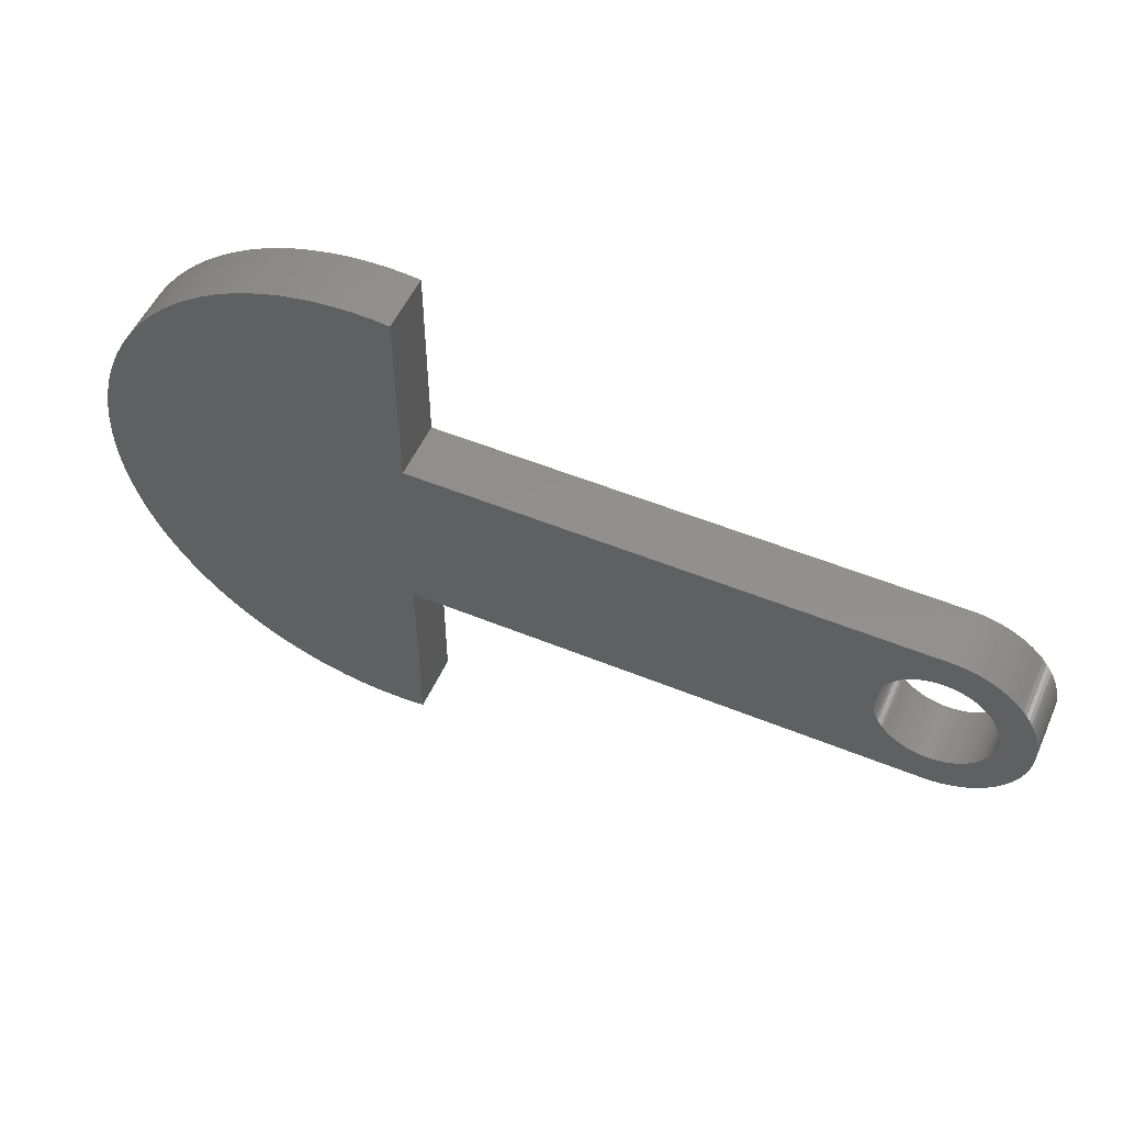
<metadata>
{"format":"stl","ext":"stl","renderer":"f3d","projection":"perspective","resolution":1024,"background":"white","views":[{"elev":52.6,"azim":23.8,"up":"+Y"}]}
</metadata>
<code>
# stl→obj: 416 verts, 832 faces
v -12.45 0 0
v -12.43 0.7817 0
v -12.43 -0.7817 0
v -12.35 1.56 0
v -12.23 2.333 0
v -12.06 3.096 0
v -11.84 3.847 0
v -11.58 4.583 0
v -11.27 5.301 0
v -10.91 5.998 0
v -10.51 6.671 0
v -10.07 7.318 0
v -9.593 7.936 0
v -9.076 8.523 0
v -8.523 9.076 0
v -7.936 9.593 0
v -7.318 10.07 0
v -6.671 10.51 0
v -5.998 10.91 0
v -5.301 11.27 0
v -4.583 11.58 0
v -3.847 11.84 0
v -3.096 12.06 0
v -2.333 12.23 0
v -1.56 12.35 0
v -0.7817 12.43 0
v 0 12.45 0
v 0.7817 12.43 0
v 1.494 12.36 0
v 1.494 4 0
v 24 4 0
v 24.25 3.992 0
v 24.5 3.968 0
v 24.75 3.929 0
v 24.99 3.874 0
v 25.24 3.804 0
v 25.47 3.719 0
v 25.7 3.619 0
v 25.93 3.505 0
v 26.14 3.377 0
v 26.35 3.236 0
v 26.55 3.082 0
v 26.74 2.916 0
v 24.16 2.495 0
v 26.92 2.738 0
v 24.77 2.378 0
v 27.08 2.55 0
v 25.2 2.191 0
v 27.24 2.351 0
v 25.47 2.023 0
v 27.38 2.143 0
v 25.71 1.822 0
v 27.51 1.927 0
v 25.82 1.711 0
v 27.62 1.703 0
v 26.02 1.469 0
v 27.72 1.472 0
v 26.19 1.204 0
v 27.8 1.236 0
v 26.26 1.064 0
v 27.87 0.9948 0
v 26.38 0.7725 0
v 27.93 0.7495 0
v 26.46 0.4685 0
v 27.97 0.5013 0
v 26.48 0.3133 0
v 27.99 0.2512 0
v 26.5 0.157 0
v 26.5 0 0
v 26.5 -0.157 0
v 28 0 0
v 27.99 -0.2512 0
v 26.46 -0.4685 0
v 27.97 -0.5013 0
v 26.42 -0.6217 0
v 27.93 -0.7495 0
v 26.32 -0.9203 0
v 27.87 -0.9948 0
v 26.26 -1.064 0
v 27.8 -1.236 0
v 26.11 -1.34 0
v 27.72 -1.472 0
v 25.93 -1.594 0
v 27.62 -1.703 0
v 25.82 -1.711 0
v 27.51 -1.927 0
v 25.47 -2.023 0
v 27.38 -2.143 0
v 25.2 -2.191 0
v 27.24 -2.351 0
v 24.92 -2.324 0
v 27.08 -2.55 0
v 24.31 -2.48 0
v 26.92 -2.738 0
v 26.74 -2.916 0
v 26.55 -3.082 0
v 26.35 -3.236 0
v 26.14 -3.377 0
v 25.93 -3.505 0
v 25.7 -3.619 0
v 25.47 -3.719 0
v 25.24 -3.804 0
v 24.99 -3.874 0
v 24.75 -3.929 0
v 24.5 -3.968 0
v 24.25 -3.992 0
v 24 -4 0
v 1.494 -4 0
v 1.494 -12.36 0
v 0.7817 -12.43 0
v 0 -12.45 0
v -0.7817 -12.43 0
v -1.56 -12.35 0
v -2.333 -12.23 0
v -3.096 -12.06 0
v -3.847 -11.84 0
v -4.583 -11.58 0
v -5.301 -11.27 0
v -5.998 -10.91 0
v -6.671 -10.51 0
v -7.318 -10.07 0
v -7.936 -9.593 0
v -8.523 -9.076 0
v -9.076 -8.523 0
v -9.593 -7.936 0
v -10.07 -7.318 0
v -10.51 -6.671 0
v -10.91 -5.998 0
v -11.27 -5.301 0
v -11.58 -4.583 0
v -11.84 -3.847 0
v -12.06 -3.096 0
v -12.23 -2.333 0
v -12.35 -1.56 0
v 21.5 -0.157 0
v 21.5 0 0
v 21.54 -0.4685 0
v 21.52 -0.3133 0
v 21.58 -0.6217 0
v 21.62 -0.7725 0
v 21.74 -1.064 0
v 21.68 -0.9203 0
v 26.19 -1.204 0
v 21.81 -1.204 0
v 21.98 -1.469 0
v 21.89 -1.34 0
v 26.02 -1.469 0
v 22.29 -1.822 0
v 22.18 -1.711 0
v 22.07 -1.594 0
v 22.53 -2.023 0
v 22.41 -1.926 0
v 25.06 -2.262 0
v 22.8 -2.191 0
v 22.66 -2.111 0
v 23.23 -2.378 0
v 23.08 -2.324 0
v 22.94 -2.262 0
v 24 -2.5 0
v 23.84 -2.495 0
v 23.38 -2.421 0
v 23.53 -2.456 0
v 23.69 -2.48 0
v 24.16 -2.495 0
v 24.47 -2.456 0
v 24.62 -2.421 0
v 24.77 -2.378 0
v 25.34 -2.111 0
v 25.59 -1.926 0
v 25.71 -1.822 0
v 26.38 -0.7725 0
v 26.48 -0.3133 0
v 21.52 0.3133 0
v 21.54 0.4685 0
v 26.42 0.6217 0
v 26.32 0.9203 0
v 26.11 1.34 0
v 25.93 1.594 0
v 21.89 1.34 0
v 21.98 1.469 0
v 25.59 1.926 0
v 25.34 2.111 0
v 25.06 2.262 0
v 24.92 2.324 0
v 24.62 2.421 0
v 24.31 2.48 0
v 24.47 2.456 0
v 24 2.5 0
v 23.53 2.456 0
v 23.69 2.48 0
v 23.84 2.495 0
v 23.38 2.421 0
v 23.08 2.324 0
v 23.23 2.378 0
v 22.94 2.262 0
v 22.8 2.191 0
v 22.66 2.111 0
v 22.53 2.023 0
v 22.41 1.926 0
v 22.18 1.711 0
v 22.29 1.822 0
v 22.07 1.594 0
v 21.81 1.204 0
v 21.74 1.064 0
v 21.68 0.9203 0
v 21.58 0.6217 0
v 21.62 0.7725 0
v 21.5 0.157 0
v -12.45 0 2.6
v -12.43 0.7817 2.6
v -12.43 -0.7817 2.6
v -12.35 -1.56 2.6
v -12.23 -2.333 2.6
v -12.06 -3.096 2.6
v -11.84 -3.847 2.6
v -11.58 -4.583 2.6
v -11.27 -5.301 2.6
v -10.91 -5.998 2.6
v -10.51 -6.671 2.6
v -10.07 -7.318 2.6
v -9.593 -7.936 2.6
v -9.076 -8.523 2.6
v -8.523 -9.076 2.6
v -7.936 -9.593 2.6
v -7.318 -10.07 2.6
v -6.671 -10.51 2.6
v -5.998 -10.91 2.6
v -5.301 -11.27 2.6
v -4.583 -11.58 2.6
v -3.847 -11.84 2.6
v -3.096 -12.06 2.6
v -2.333 -12.23 2.6
v -1.56 -12.35 2.6
v -0.7817 -12.43 2.6
v 0 -12.45 2.6
v 0.7817 -12.43 2.6
v 1.494 -12.36 2.6
v 1.494 -4 2.6
v 24 -4 2.6
v 24.25 -3.992 2.6
v 24.5 -3.968 2.6
v 24.75 -3.929 2.6
v 24.99 -3.874 2.6
v 25.24 -3.804 2.6
v 25.47 -3.719 2.6
v 25.7 -3.619 2.6
v 25.93 -3.505 2.6
v 26.14 -3.377 2.6
v 26.35 -3.236 2.6
v 26.55 -3.082 2.6
v 26.74 -2.916 2.6
v 26.92 -2.738 2.6
v 27.08 -2.55 2.6
v 27.24 -2.351 2.6
v 27.38 -2.143 2.6
v 27.51 -1.927 2.6
v 27.62 -1.703 2.6
v 27.72 -1.472 2.6
v 27.8 -1.236 2.6
v 27.87 -0.9948 2.6
v 27.93 -0.7495 2.6
v 27.97 -0.5013 2.6
v 27.99 -0.2512 2.6
v 28 0 2.6
v 27.99 0.2512 2.6
v 27.97 0.5013 2.6
v 27.93 0.7495 2.6
v 27.87 0.9948 2.6
v 27.8 1.236 2.6
v 27.72 1.472 2.6
v 27.62 1.703 2.6
v 27.51 1.927 2.6
v 27.38 2.143 2.6
v 27.24 2.351 2.6
v 27.08 2.55 2.6
v 26.92 2.738 2.6
v 26.74 2.916 2.6
v 26.55 3.082 2.6
v 26.35 3.236 2.6
v 26.14 3.377 2.6
v 25.93 3.505 2.6
v 25.7 3.619 2.6
v 25.47 3.719 2.6
v 25.24 3.804 2.6
v 24.99 3.874 2.6
v 24.75 3.929 2.6
v 24.5 3.968 2.6
v 24.25 3.992 2.6
v 24 4 2.6
v 1.494 4 2.6
v 1.494 12.36 2.6
v 0.7817 12.43 2.6
v 0 12.45 2.6
v -0.7817 12.43 2.6
v -1.56 12.35 2.6
v -2.333 12.23 2.6
v -3.096 12.06 2.6
v -3.847 11.84 2.6
v -4.583 11.58 2.6
v -5.301 11.27 2.6
v -5.998 10.91 2.6
v -6.671 10.51 2.6
v -7.318 10.07 2.6
v -7.936 9.593 2.6
v -8.523 9.076 2.6
v -9.076 8.523 2.6
v -9.593 7.936 2.6
v -10.07 7.318 2.6
v -10.51 6.671 2.6
v -10.91 5.998 2.6
v -11.27 5.301 2.6
v -11.58 4.583 2.6
v -11.84 3.847 2.6
v -12.06 3.096 2.6
v -12.23 2.333 2.6
v -12.35 1.56 2.6
v 21.5 0 2.6
v 21.5 -0.157 2.6
v 21.5 0.157 2.6
v 21.52 0.3133 2.6
v 21.54 0.4685 2.6
v 21.58 0.6217 2.6
v 21.62 0.7725 2.6
v 21.68 0.9203 2.6
v 21.74 1.064 2.6
v 21.81 1.204 2.6
v 21.89 1.34 2.6
v 21.98 1.469 2.6
v 22.07 1.594 2.6
v 22.18 1.711 2.6
v 22.29 1.822 2.6
v 22.41 1.926 2.6
v 22.53 2.023 2.6
v 22.66 2.111 2.6
v 22.8 2.191 2.6
v 22.94 2.262 2.6
v 23.08 2.324 2.6
v 23.23 2.378 2.6
v 23.38 2.421 2.6
v 23.53 2.456 2.6
v 23.69 2.48 2.6
v 23.84 2.495 2.6
v 24 2.5 2.6
v 24.16 2.495 2.6
v 24.31 2.48 2.6
v 24.47 2.456 2.6
v 24.62 2.421 2.6
v 24.77 2.378 2.6
v 24.92 2.324 2.6
v 25.06 2.262 2.6
v 25.2 2.191 2.6
v 25.34 2.111 2.6
v 25.47 2.023 2.6
v 25.59 1.926 2.6
v 25.71 1.822 2.6
v 25.82 1.711 2.6
v 25.93 1.594 2.6
v 26.02 1.469 2.6
v 26.11 1.34 2.6
v 26.19 1.204 2.6
v 26.26 1.064 2.6
v 26.32 0.9203 2.6
v 26.38 0.7725 2.6
v 26.42 0.6217 2.6
v 26.46 0.4685 2.6
v 26.48 0.3133 2.6
v 26.5 0.157 2.6
v 26.5 0 2.6
v 26.5 -0.157 2.6
v 26.48 -0.3133 2.6
v 26.46 -0.4685 2.6
v 26.42 -0.6217 2.6
v 26.38 -0.7725 2.6
v 26.32 -0.9203 2.6
v 26.26 -1.064 2.6
v 26.19 -1.204 2.6
v 26.11 -1.34 2.6
v 26.02 -1.469 2.6
v 25.93 -1.594 2.6
v 25.82 -1.711 2.6
v 25.71 -1.822 2.6
v 25.59 -1.926 2.6
v 25.47 -2.023 2.6
v 25.34 -2.111 2.6
v 25.2 -2.191 2.6
v 25.06 -2.262 2.6
v 24.92 -2.324 2.6
v 24.77 -2.378 2.6
v 24.62 -2.421 2.6
v 24.47 -2.456 2.6
v 24.31 -2.48 2.6
v 24.16 -2.495 2.6
v 24 -2.5 2.6
v 23.84 -2.495 2.6
v 23.69 -2.48 2.6
v 23.53 -2.456 2.6
v 23.38 -2.421 2.6
v 23.23 -2.378 2.6
v 23.08 -2.324 2.6
v 22.94 -2.262 2.6
v 22.8 -2.191 2.6
v 22.66 -2.111 2.6
v 22.53 -2.023 2.6
v 22.41 -1.926 2.6
v 22.29 -1.822 2.6
v 22.18 -1.711 2.6
v 22.07 -1.594 2.6
v 21.98 -1.469 2.6
v 21.89 -1.34 2.6
v 21.81 -1.204 2.6
v 21.74 -1.064 2.6
v 21.68 -0.9203 2.6
v 21.62 -0.7725 2.6
v 21.58 -0.6217 2.6
v 21.54 -0.4685 2.6
v 21.52 -0.3133 2.6
f 1 2 3
f 3 2 4
f 3 4 5
f 3 5 6
f 3 6 7
f 3 7 8
f 3 8 9
f 3 9 10
f 3 10 11
f 3 11 12
f 3 12 13
f 3 13 14
f 3 14 15
f 3 15 16
f 3 16 17
f 3 17 18
f 3 18 19
f 3 19 20
f 3 20 21
f 3 21 22
f 3 22 23
f 3 23 24
f 3 24 25
f 3 25 26
f 3 26 27
f 3 27 28
f 3 28 29
f 3 29 30
f 3 30 31
f 3 31 32
f 3 32 33
f 3 33 34
f 3 34 35
f 3 35 36
f 3 36 37
f 3 37 38
f 3 38 39
f 3 39 40
f 3 40 41
f 3 41 42
f 3 42 43
f 44 43 45
f 46 45 47
f 48 47 49
f 50 49 51
f 52 51 53
f 54 53 55
f 56 55 57
f 58 57 59
f 60 59 61
f 62 61 63
f 64 63 65
f 66 65 67
f 68 67 69
f 70 71 72
f 73 72 74
f 75 74 76
f 77 76 78
f 79 78 80
f 81 80 82
f 83 82 84
f 85 84 86
f 87 86 88
f 89 88 90
f 91 90 92
f 93 92 94
f 3 94 95
f 3 95 96
f 3 96 97
f 3 97 98
f 3 98 99
f 3 99 100
f 3 100 101
f 3 101 102
f 3 102 103
f 3 103 104
f 3 104 105
f 3 105 106
f 3 106 107
f 3 107 108
f 3 108 109
f 3 109 110
f 3 110 111
f 3 111 112
f 3 112 113
f 3 113 114
f 3 114 115
f 3 115 116
f 3 116 117
f 3 117 118
f 3 118 119
f 3 119 120
f 3 120 121
f 3 121 122
f 3 122 123
f 3 123 124
f 3 124 125
f 3 125 126
f 3 126 127
f 3 127 128
f 3 128 129
f 3 129 130
f 3 130 131
f 3 131 132
f 3 132 133
f 3 133 134
f 135 3 136
f 69 67 71
f 137 3 138
f 3 135 138
f 139 3 137
f 140 3 139
f 141 3 142
f 3 140 142
f 79 80 143
f 144 3 141
f 145 3 146
f 3 144 146
f 81 82 147
f 148 3 149
f 3 150 149
f 151 3 152
f 3 148 152
f 89 90 153
f 154 3 155
f 3 151 155
f 156 3 157
f 3 154 158
f 3 158 157
f 159 94 160
f 3 156 161
f 3 161 162
f 3 162 163
f 3 163 160
f 3 160 94
f 164 94 159
f 93 94 164
f 165 92 93
f 166 92 165
f 91 92 167
f 153 90 91
f 167 92 166
f 168 88 89
f 87 88 168
f 169 86 87
f 170 86 169
f 85 86 170
f 83 84 85
f 147 82 83
f 150 3 145
f 143 80 81
f 77 78 79
f 171 76 77
f 75 76 171
f 73 74 75
f 172 72 73
f 70 72 172
f 69 71 70
f 173 3 174
f 64 65 66
f 175 63 64
f 62 63 175
f 176 61 62
f 60 61 176
f 58 59 60
f 177 57 58
f 56 57 177
f 178 55 56
f 54 55 178
f 179 3 180
f 52 53 54
f 181 51 52
f 50 51 181
f 182 49 50
f 48 49 182
f 183 47 48
f 46 47 184
f 184 47 183
f 185 45 46
f 44 45 186
f 187 45 185
f 186 45 187
f 188 43 44
f 189 3 190
f 191 43 188
f 3 43 191
f 3 191 190
f 192 3 189
f 193 3 194
f 195 3 193
f 196 3 195
f 197 3 196
f 194 3 192
f 198 3 197
f 199 3 198
f 200 3 201
f 201 3 199
f 180 3 202
f 202 3 200
f 203 3 179
f 204 3 203
f 205 3 204
f 206 3 207
f 207 3 205
f 174 3 206
f 208 3 173
f 66 67 68
f 136 3 208
f 1 209 2
f 2 209 210
f 1 3 209
f 209 3 211
f 3 134 211
f 211 134 212
f 134 133 212
f 212 133 213
f 133 132 213
f 213 132 214
f 132 131 214
f 214 131 215
f 131 130 215
f 215 130 216
f 130 129 216
f 216 129 217
f 129 128 217
f 217 128 218
f 128 127 218
f 218 127 219
f 127 126 219
f 219 126 220
f 126 125 220
f 220 125 221
f 125 124 221
f 221 124 222
f 222 124 123
f 223 222 123
f 223 123 122
f 224 223 122
f 224 122 121
f 225 224 121
f 225 121 120
f 226 225 120
f 226 120 119
f 227 226 119
f 227 119 118
f 228 227 118
f 228 118 117
f 229 228 117
f 229 117 116
f 230 229 116
f 230 116 115
f 231 230 115
f 231 115 114
f 232 231 114
f 232 114 113
f 233 232 113
f 233 113 112
f 234 233 112
f 234 112 111
f 235 234 111
f 235 111 110
f 236 235 110
f 236 110 109
f 237 236 109
f 108 238 237
f 109 108 237
f 238 108 107
f 239 238 107
f 239 107 106
f 240 239 106
f 240 106 105
f 241 240 105
f 241 105 104
f 242 241 104
f 242 104 103
f 243 242 103
f 243 103 102
f 244 243 102
f 244 102 101
f 245 244 101
f 245 101 100
f 246 245 100
f 246 100 99
f 247 246 99
f 247 99 98
f 248 247 98
f 248 98 97
f 249 248 97
f 249 97 96
f 250 249 96
f 250 96 95
f 251 250 95
f 251 95 94
f 252 251 94
f 252 94 92
f 253 252 92
f 253 92 90
f 254 253 90
f 254 90 88
f 255 254 88
f 255 88 86
f 256 255 86
f 256 86 84
f 257 256 84
f 257 84 82
f 258 257 82
f 258 82 80
f 259 258 80
f 259 80 78
f 260 259 78
f 260 78 76
f 261 260 76
f 261 76 74
f 262 261 74
f 262 74 72
f 263 262 72
f 263 72 71
f 264 263 71
f 71 67 265
f 264 71 265
f 67 65 266
f 265 67 266
f 65 63 267
f 266 65 267
f 63 61 268
f 267 63 268
f 61 59 269
f 268 61 269
f 59 57 270
f 269 59 270
f 57 55 271
f 270 57 271
f 55 53 272
f 271 55 272
f 53 51 273
f 272 53 273
f 51 49 274
f 273 51 274
f 49 47 275
f 274 49 275
f 47 45 276
f 275 47 276
f 43 277 45
f 45 277 276
f 42 278 43
f 43 278 277
f 41 279 42
f 42 279 278
f 40 280 41
f 41 280 279
f 39 281 40
f 40 281 280
f 38 282 39
f 39 282 281
f 37 283 38
f 38 283 282
f 36 284 37
f 37 284 283
f 35 285 36
f 36 285 284
f 34 286 35
f 35 286 285
f 33 287 34
f 34 287 286
f 32 288 33
f 33 288 287
f 31 289 32
f 32 289 288
f 30 290 31
f 31 290 289
f 29 291 290
f 30 29 290
f 28 292 29
f 29 292 291
f 27 293 28
f 28 293 292
f 26 294 27
f 27 294 293
f 25 295 26
f 26 295 294
f 24 296 25
f 25 296 295
f 23 297 24
f 24 297 296
f 22 298 23
f 23 298 297
f 21 299 22
f 22 299 298
f 20 300 21
f 21 300 299
f 19 301 20
f 20 301 300
f 18 302 19
f 19 302 301
f 17 303 18
f 18 303 302
f 16 304 17
f 17 304 303
f 15 305 16
f 16 305 304
f 14 306 15
f 15 306 305
f 13 307 14
f 14 307 306
f 12 308 13
f 13 308 307
f 11 309 12
f 12 309 308
f 10 310 11
f 11 310 309
f 9 311 10
f 10 311 310
f 8 312 9
f 9 312 311
f 7 313 8
f 8 313 312
f 6 314 7
f 7 314 313
f 5 315 6
f 6 315 314
f 4 316 5
f 5 316 315
f 2 210 4
f 4 210 316
f 317 318 135
f 136 317 135
f 208 319 317
f 136 208 317
f 173 320 319
f 208 173 319
f 174 321 320
f 173 174 320
f 206 322 321
f 174 206 321
f 207 323 322
f 206 207 322
f 205 324 323
f 207 205 323
f 204 325 324
f 205 204 324
f 203 326 325
f 204 203 325
f 179 327 326
f 203 179 326
f 180 328 327
f 179 180 327
f 202 329 328
f 180 202 328
f 200 330 329
f 202 200 329
f 201 331 330
f 200 201 330
f 199 332 331
f 201 199 331
f 198 333 332
f 199 198 332
f 197 334 333
f 198 197 333
f 196 335 334
f 197 196 334
f 195 336 335
f 196 195 335
f 193 337 336
f 195 193 336
f 194 338 337
f 193 194 337
f 192 339 338
f 194 192 338
f 189 340 339
f 192 189 339
f 190 341 340
f 189 190 340
f 191 342 341
f 190 191 341
f 188 343 342
f 191 188 342
f 44 344 343
f 188 44 343
f 186 345 344
f 44 186 344
f 187 346 345
f 186 187 345
f 185 347 346
f 187 185 346
f 46 348 347
f 185 46 347
f 184 349 348
f 46 184 348
f 183 350 349
f 184 183 349
f 48 351 350
f 183 48 350
f 182 352 351
f 48 182 351
f 50 353 352
f 182 50 352
f 181 354 353
f 50 181 353
f 52 355 354
f 181 52 354
f 54 356 355
f 52 54 355
f 357 356 178
f 178 356 54
f 358 357 56
f 56 357 178
f 359 358 177
f 177 358 56
f 360 359 58
f 58 359 177
f 361 360 60
f 60 360 58
f 362 361 176
f 176 361 60
f 363 362 62
f 62 362 176
f 364 363 175
f 175 363 62
f 365 364 64
f 64 364 175
f 366 365 66
f 66 365 64
f 367 366 68
f 68 366 66
f 368 367 69
f 69 367 68
f 368 69 369
f 369 69 70
f 369 70 370
f 370 70 172
f 370 172 371
f 371 172 73
f 371 73 372
f 372 73 75
f 372 75 373
f 373 75 171
f 373 171 374
f 374 171 77
f 374 77 375
f 375 77 79
f 375 79 376
f 376 79 143
f 376 143 377
f 377 143 81
f 377 81 378
f 378 81 147
f 378 147 379
f 379 147 83
f 379 83 380
f 380 83 85
f 380 85 381
f 381 85 170
f 381 170 382
f 382 170 169
f 382 169 383
f 383 169 87
f 383 87 384
f 384 87 168
f 384 168 385
f 385 168 89
f 385 89 386
f 386 89 153
f 386 153 387
f 387 153 91
f 387 91 388
f 388 91 167
f 388 167 389
f 389 167 166
f 389 166 390
f 390 166 165
f 390 165 391
f 391 165 93
f 391 93 392
f 392 93 164
f 392 164 393
f 393 164 159
f 393 159 394
f 394 159 160
f 394 160 395
f 395 160 163
f 395 163 396
f 396 163 162
f 396 162 397
f 397 162 161
f 397 161 398
f 398 161 156
f 398 156 399
f 399 156 157
f 399 157 400
f 400 157 158
f 400 158 401
f 401 158 154
f 401 154 402
f 402 154 155
f 402 155 403
f 403 155 151
f 403 151 404
f 404 151 152
f 404 152 405
f 405 152 148
f 405 148 406
f 406 148 149
f 407 406 149
f 150 407 149
f 408 407 150
f 145 408 150
f 409 408 145
f 146 409 145
f 410 409 146
f 144 410 146
f 411 410 144
f 141 411 144
f 412 411 141
f 142 412 141
f 413 412 142
f 140 413 142
f 414 413 140
f 139 414 140
f 415 414 139
f 137 415 139
f 416 415 137
f 138 416 137
f 318 416 138
f 135 318 138
f 210 209 211
f 213 210 212
f 212 210 211
f 214 210 213
f 215 210 214
f 216 210 215
f 217 210 216
f 218 210 217
f 219 210 218
f 220 210 219
f 221 210 220
f 222 210 221
f 223 210 222
f 224 210 223
f 225 210 224
f 226 210 225
f 227 210 226
f 228 210 227
f 229 210 228
f 230 210 229
f 231 210 230
f 232 210 231
f 233 210 232
f 234 210 233
f 235 210 234
f 236 210 235
f 237 210 236
f 238 210 237
f 239 210 238
f 240 210 239
f 241 210 240
f 242 210 241
f 243 210 242
f 244 210 243
f 245 210 244
f 246 210 245
f 247 210 246
f 248 210 247
f 249 210 248
f 250 210 249
f 251 210 250
f 394 210 251
f 395 396 210
f 391 392 252
f 380 381 256
f 375 376 259
f 370 371 262
f 369 370 263
f 363 364 267
f 328 329 210
f 355 356 272
f 354 355 272
f 277 210 276
f 278 210 277
f 279 210 278
f 280 210 279
f 281 210 280
f 282 210 281
f 283 210 282
f 284 210 283
f 285 210 284
f 286 210 285
f 287 210 286
f 288 210 287
f 289 210 288
f 290 210 289
f 291 210 290
f 292 210 291
f 293 210 292
f 294 210 293
f 295 210 294
f 296 210 295
f 297 210 296
f 298 210 297
f 299 210 298
f 300 210 299
f 301 210 300
f 302 210 301
f 303 210 302
f 304 210 303
f 305 210 304
f 306 210 305
f 307 210 306
f 308 210 307
f 309 210 308
f 310 210 309
f 311 210 310
f 312 210 311
f 313 210 312
f 314 210 313
f 315 210 314
f 316 210 315
f 264 368 263
f 325 326 210
f 320 210 319
f 367 368 264
f 321 322 210
f 322 323 210
f 324 325 210
f 364 365 266
f 324 210 323
f 366 367 265
f 327 328 210
f 360 361 269
f 327 210 326
f 359 360 269
f 334 335 210
f 330 331 210
f 358 359 270
f 330 210 329
f 332 333 210
f 356 357 271
f 332 210 331
f 361 362 268
f 334 210 333
f 337 338 210
f 336 210 335
f 337 210 336
f 348 349 275
f 344 345 276
f 339 210 338
f 346 347 275
f 340 210 339
f 341 210 340
f 342 210 341
f 343 344 276
f 276 210 342
f 347 348 275
f 276 345 275
f 345 346 275
f 350 351 274
f 342 343 276
f 349 350 274
f 275 349 274
f 274 351 273
f 351 352 273
f 273 353 272
f 353 354 272
f 272 356 271
f 271 357 270
f 357 358 270
f 270 359 269
f 269 361 268
f 268 362 267
f 362 363 267
f 267 364 266
f 266 365 265
f 365 366 265
f 265 367 264
f 320 321 210
f 372 373 261
f 263 368 369
f 263 370 262
f 262 371 261
f 318 317 210
f 371 372 261
f 261 373 260
f 414 415 210
f 373 374 260
f 260 375 259
f 259 376 258
f 411 412 210
f 376 377 258
f 258 378 257
f 378 379 257
f 257 380 256
f 256 381 255
f 381 382 255
f 255 383 254
f 383 384 254
f 254 385 253
f 402 403 210
f 385 386 253
f 386 387 253
f 253 388 252
f 388 389 252
f 389 390 252
f 390 391 252
f 252 392 251
f 392 393 251
f 393 394 251
f 395 210 394
f 396 397 210
f 397 398 210
f 408 409 210
f 398 399 210
f 399 400 210
f 400 401 210
f 401 402 210
f 403 404 210
f 404 405 210
f 387 388 253
f 405 406 210
f 406 407 210
f 384 385 254
f 407 408 210
f 382 383 255
f 410 411 210
f 409 410 210
f 379 380 257
f 412 413 210
f 377 378 258
f 413 414 210
f 415 416 210
f 374 375 260
f 317 319 210
f 416 318 210
f 352 353 273

</code>
